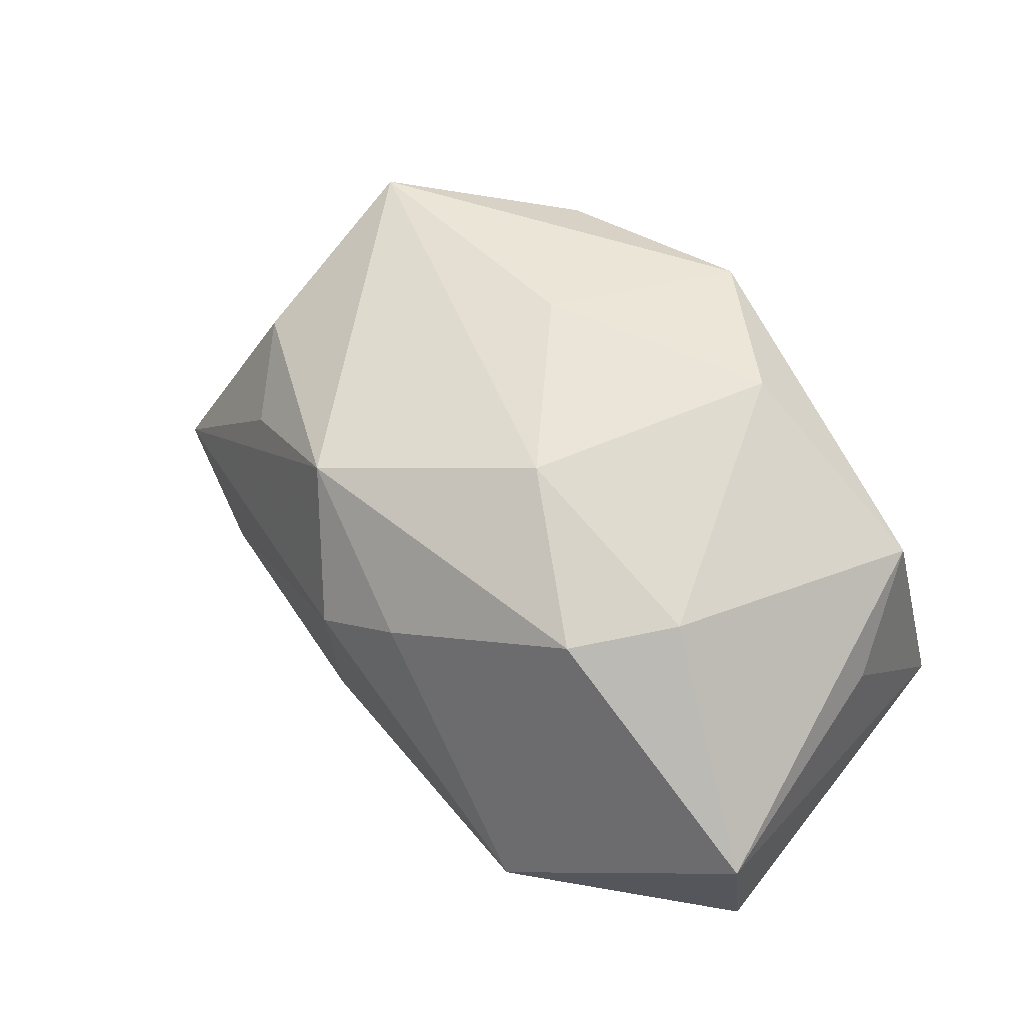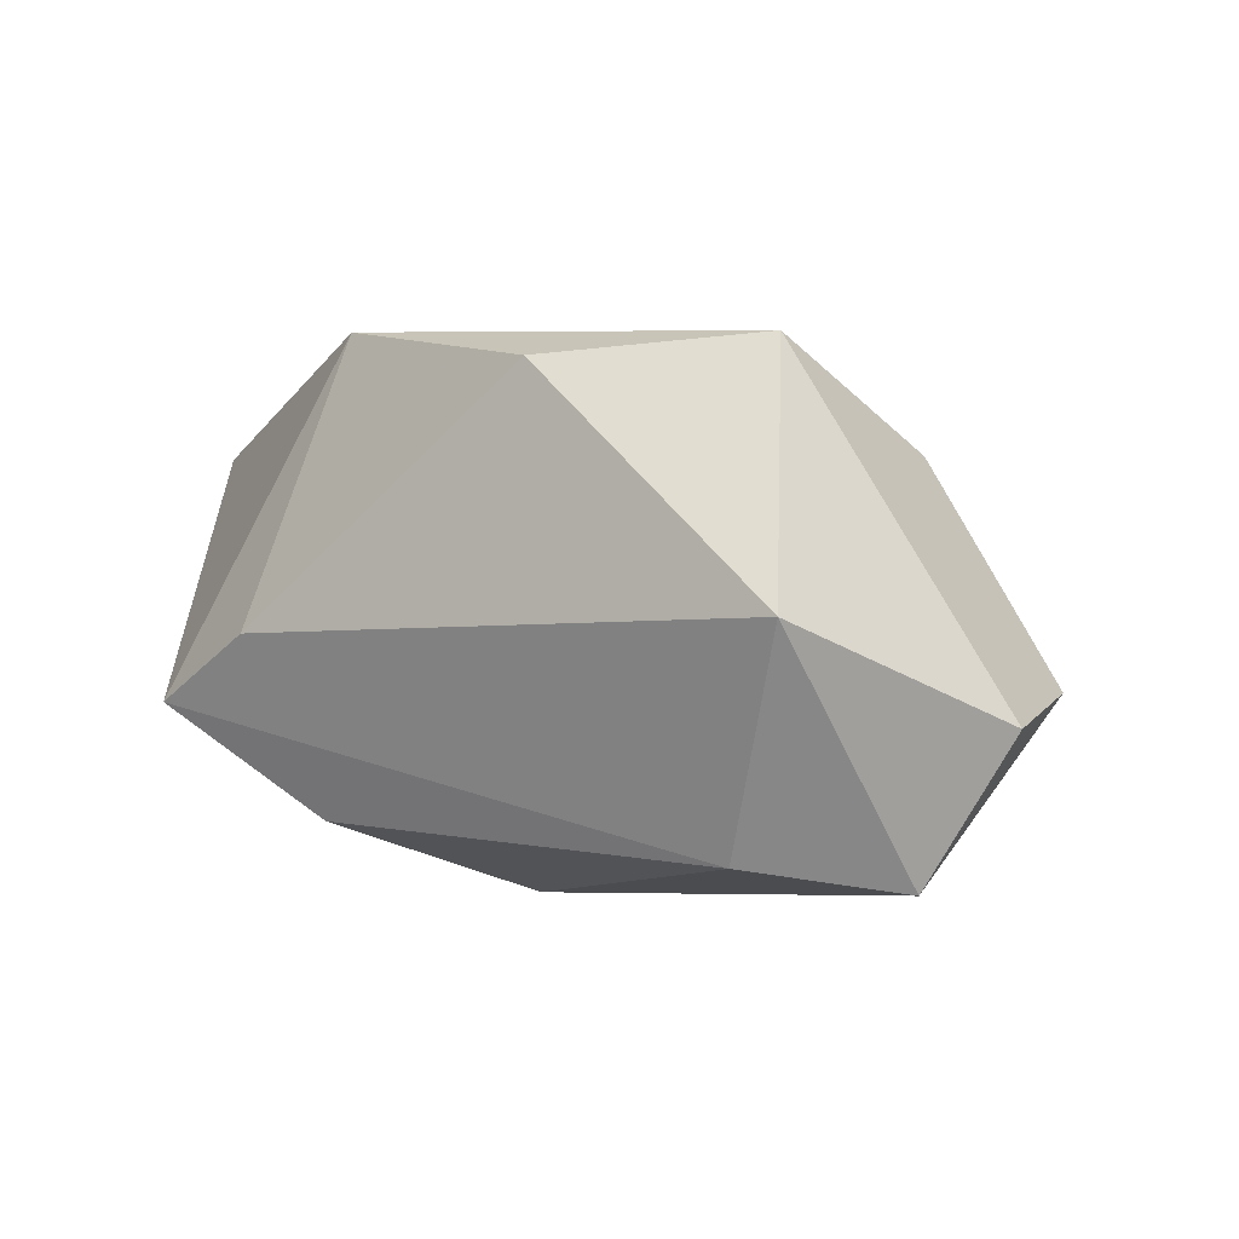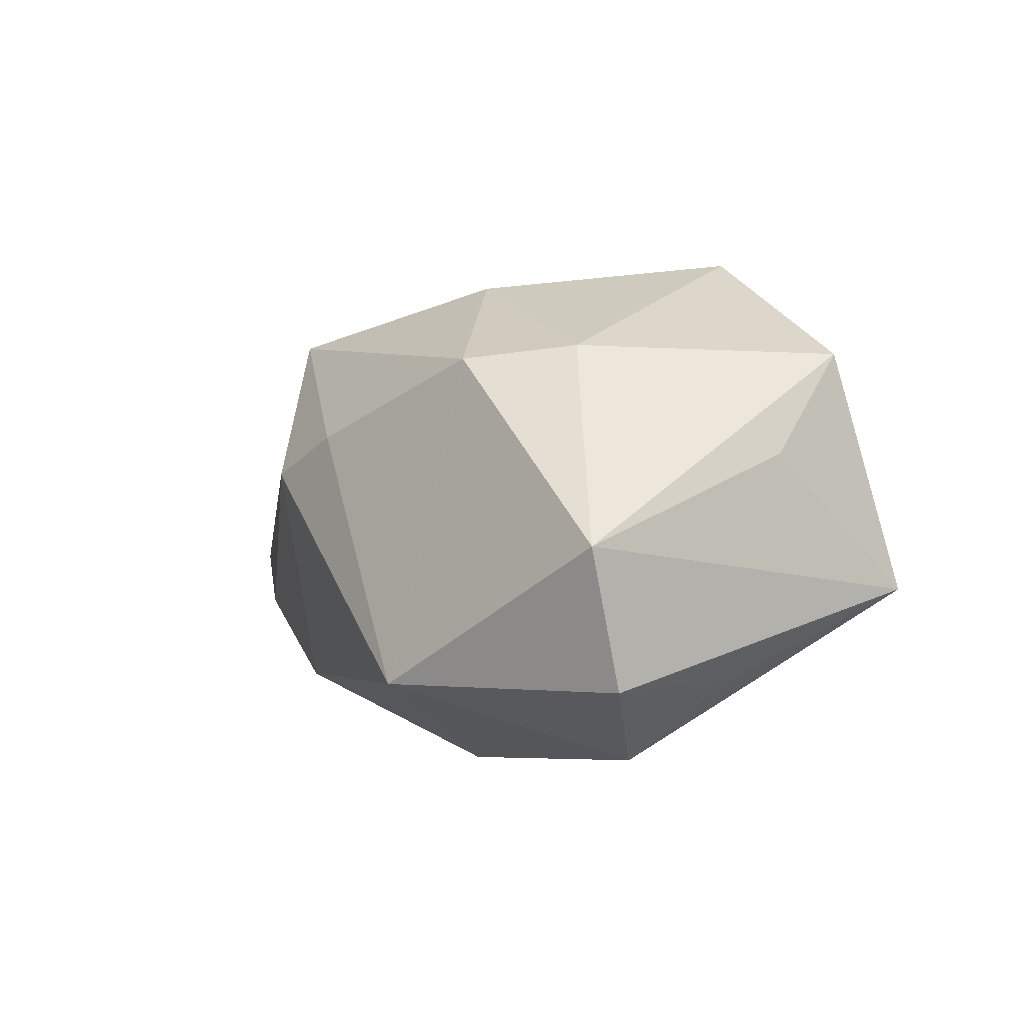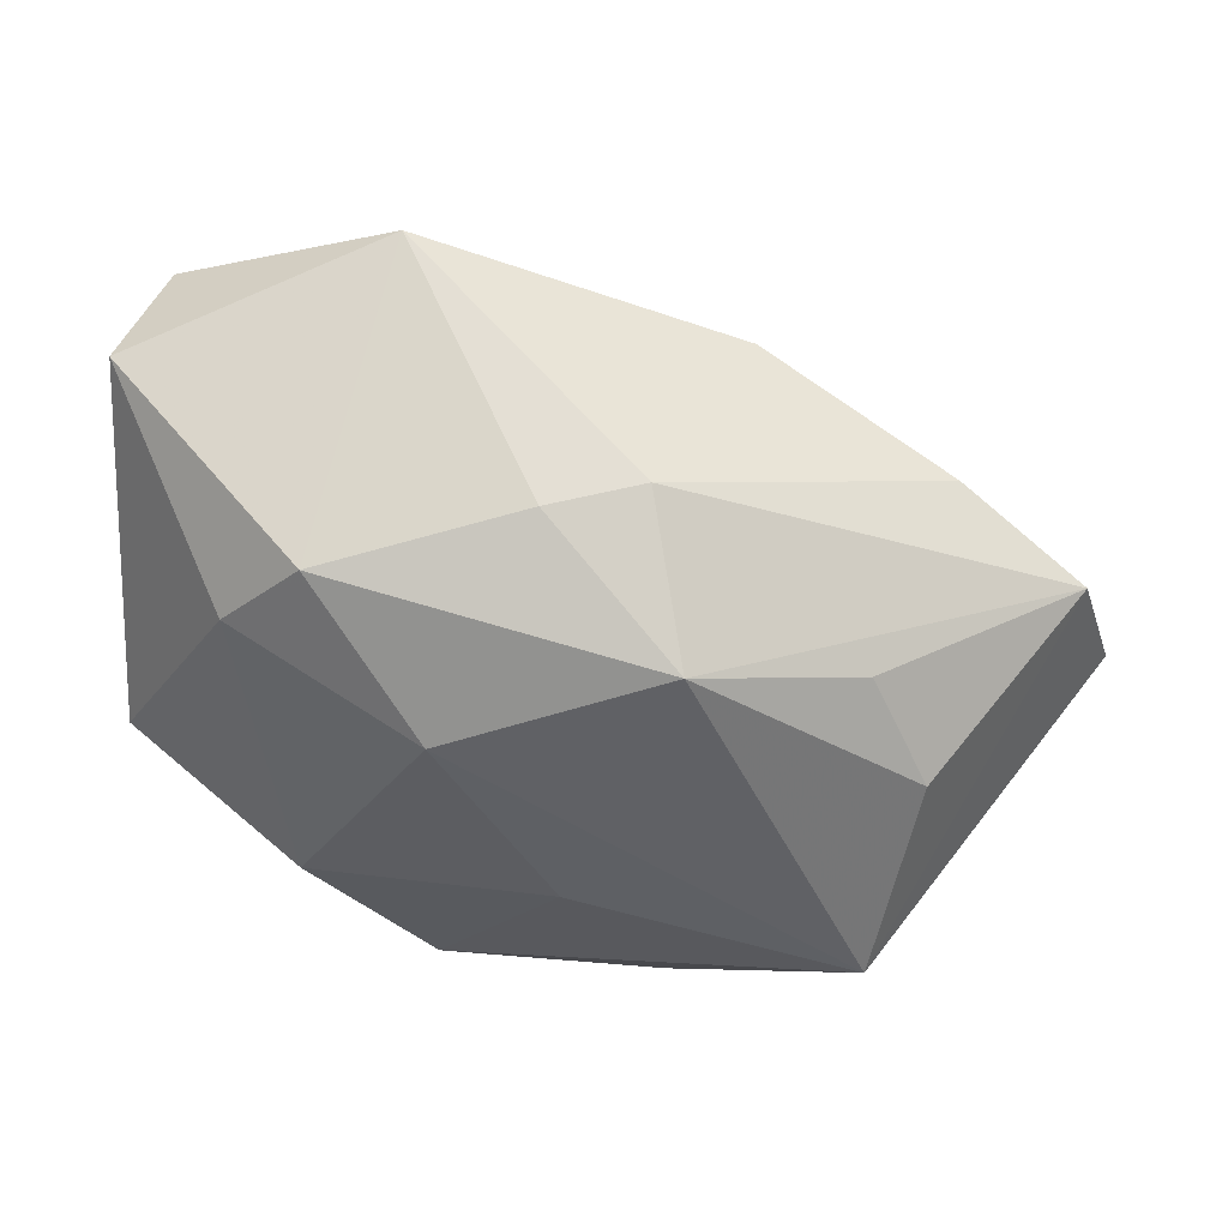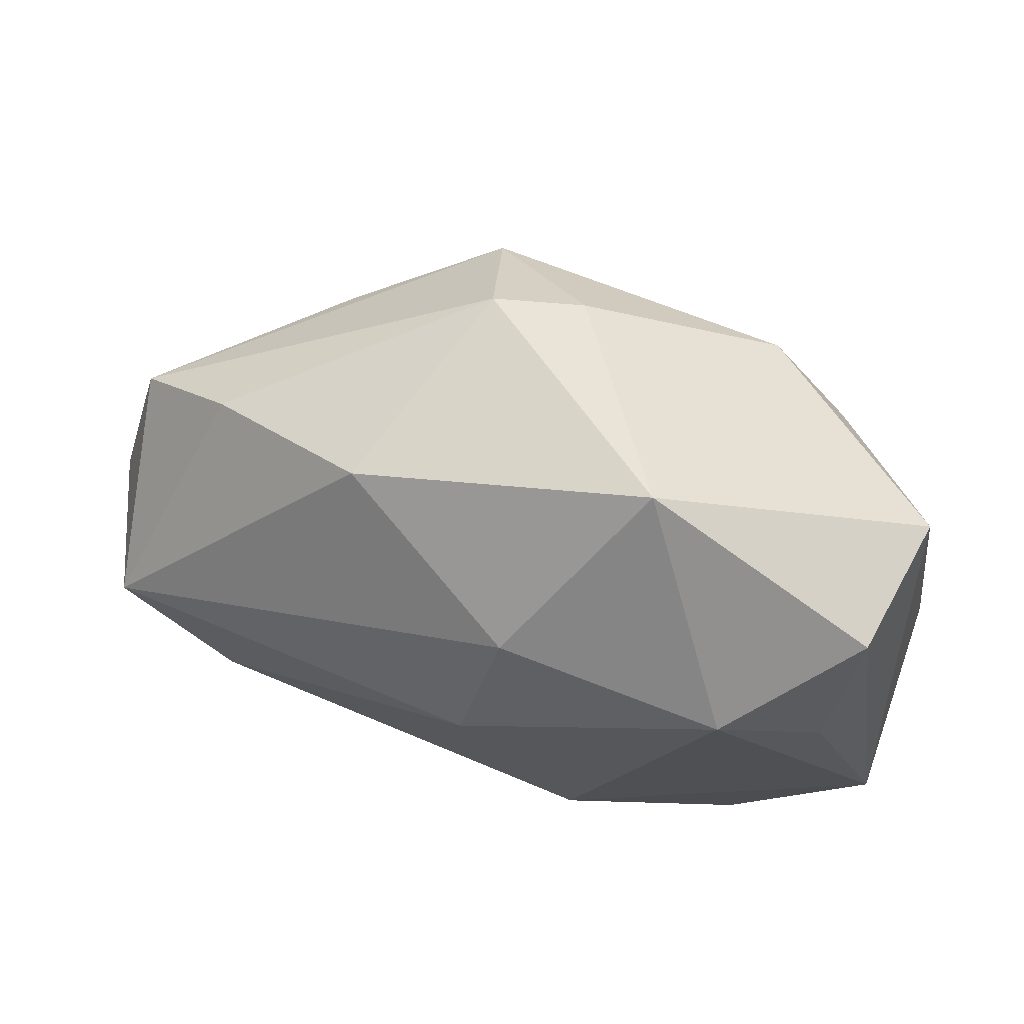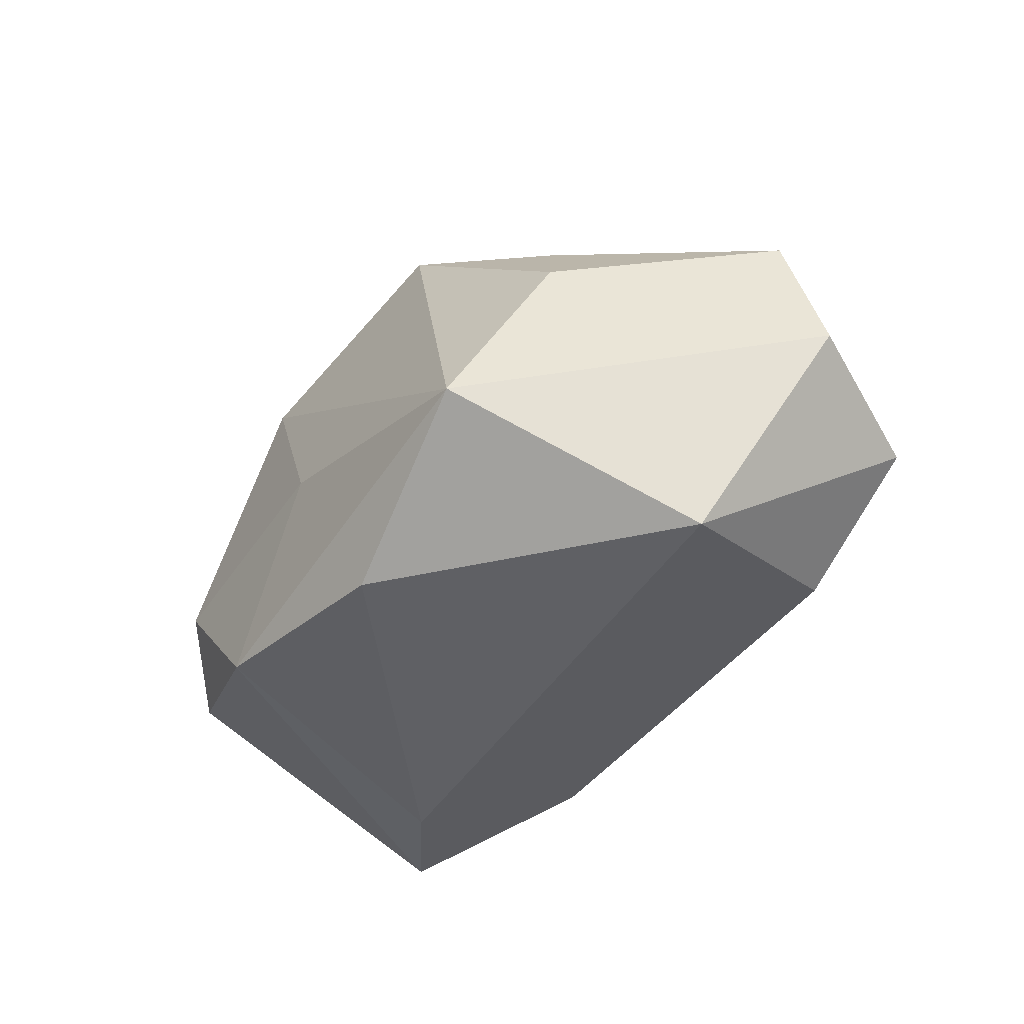
<metadata>
{"format":"obj","ext":"obj","renderer":"f3d","projection":"perspective","resolution":1024,"background":"white","views":[{"elev":46.6,"azim":-142.5,"up":"+Z"},{"elev":2.8,"azim":38.8,"up":"+Z"},{"elev":-0.6,"azim":-124.6,"up":"+Z"},{"elev":57.5,"azim":10.9,"up":"+Y"},{"elev":48.5,"azim":-155.6,"up":"+Y"},{"elev":-37.3,"azim":57.5,"up":"+Y"}]}
</metadata>
<code>
v -0.04395 -0.01426 -0.00814
v -0.04395 0.0256 -0.003534
v 0.04205 -0.02529 0.002635
v -0.008425 -0.02285 0.02766
v -0.00182 -0.003459 -0.02677
v -0.02135 -0.009374 0.02766
v -0.04361 0.001841 0.005689
v -0.01906 0.03272 -0.01755
v -0.03929 0.004369 -0.01694
v 0.03299 -0.0195 -0.01932
v 0.05226 -0.003723 -0.007413
v 0.00827 0.03029 0.004325
v -0.01195 -0.02313 -0.01855
v -0.04159 -0.007428 0.01623
v -0.008176 0.01336 0.02486
v 0.04513 -0.00863 -0.02179
v 0.01416 0.02248 -0.01873
v 0.03364 -0.01305 0.02662
v 0.03637 0.005925 0.016
v -0.0009536 0.02957 0.008148
v 0.04838 0.01041 -0.005397
v -0.03049 0.01083 -0.02561
v -0.04248 0.02128 -0.01753
v 0.01399 0.02345 0.0193
v -0.006856 0.01364 -0.02718
v 0.01412 -0.02424 0.02468
v -0.02858 -0.02872 -0.007658
v -0.02895 0.01633 0.01689
v 0.03501 0.01677 -0.0108
v -0.02093 0.02492 0.01563
v 0.00426 -0.005868 0.02766
v -0.01638 -0.02977 -0.0005195
v 0.02984 0.01604 0.01155
f 21 18 11
f 16 21 11
f 29 21 16
f 2 30 8
f 25 22 8
f 6 14 4
f 4 14 27
f 4 31 6
f 18 31 4
f 13 10 27
f 24 30 15
f 6 31 15
f 15 18 24
f 15 31 18
f 28 14 6
f 6 15 28
f 28 15 30
f 2 14 28
f 28 30 2
f 24 18 19
f 18 21 19
f 17 16 25
f 29 16 17
f 25 8 17
f 24 21 12
f 12 21 29
f 29 17 12
f 12 17 8
f 18 4 26
f 22 9 23
f 2 8 23
f 23 8 22
f 10 13 5
f 25 16 5
f 5 16 10
f 5 22 25
f 5 13 22
f 33 21 24
f 24 19 33
f 33 19 21
f 20 30 24
f 24 12 20
f 20 8 30
f 20 12 8
f 32 4 27
f 32 26 4
f 27 10 32
f 18 26 3
f 11 18 3
f 3 32 10
f 26 32 3
f 3 16 11
f 10 16 3
f 1 23 9
f 27 14 1
f 2 23 1
f 1 9 22
f 1 13 27
f 22 13 1
f 7 14 2
f 2 1 7
f 7 1 14

</code>
